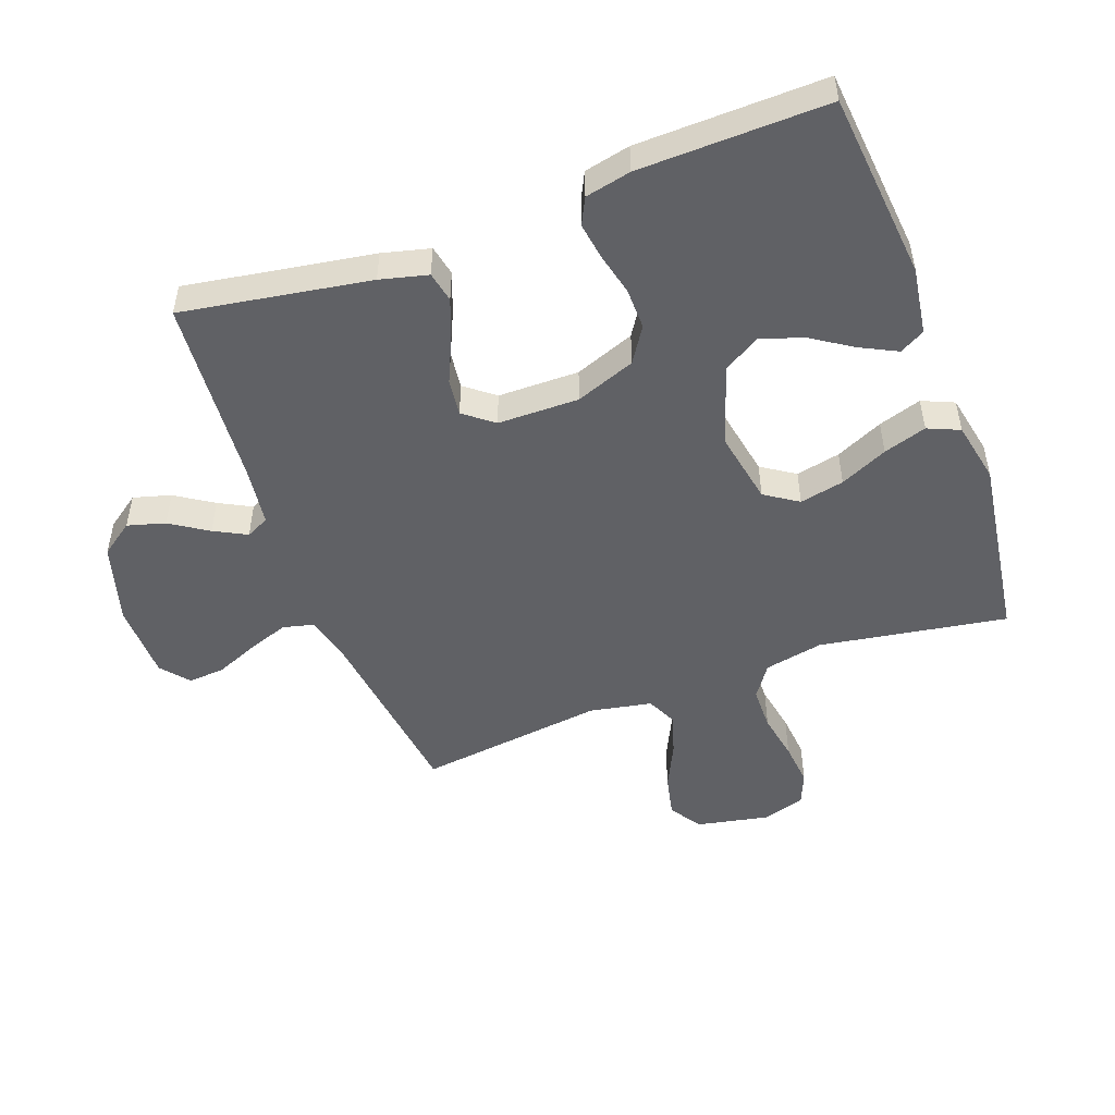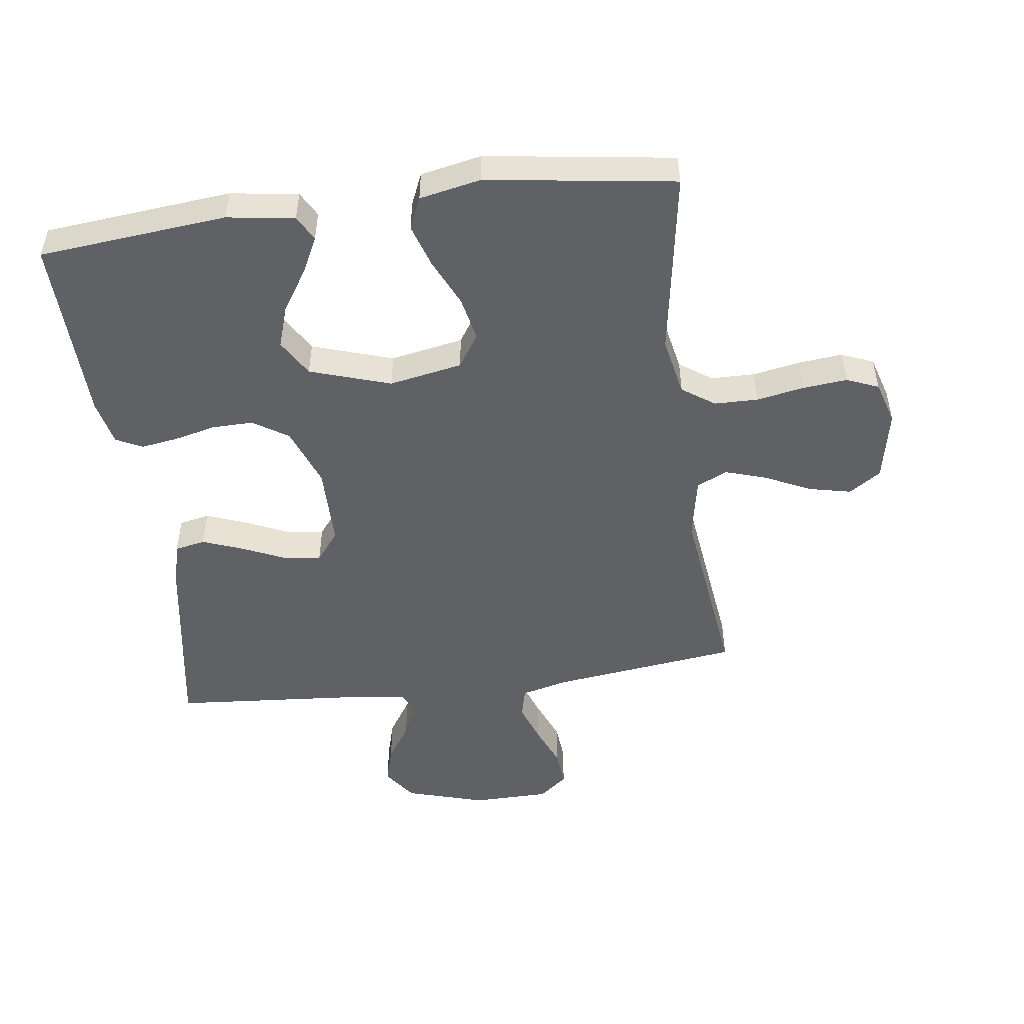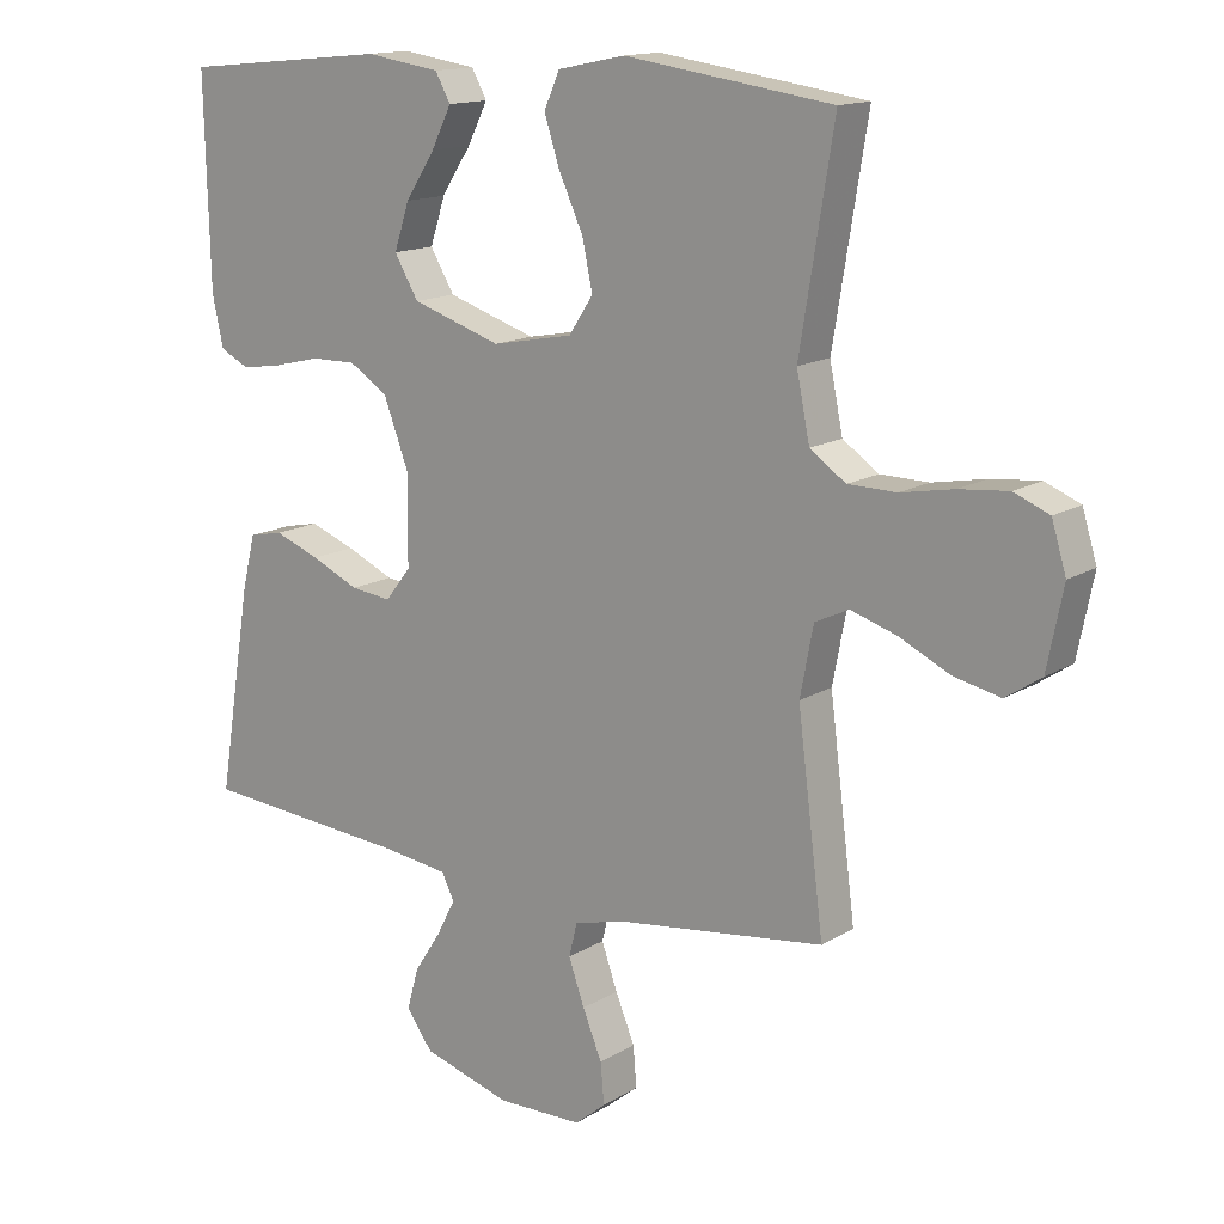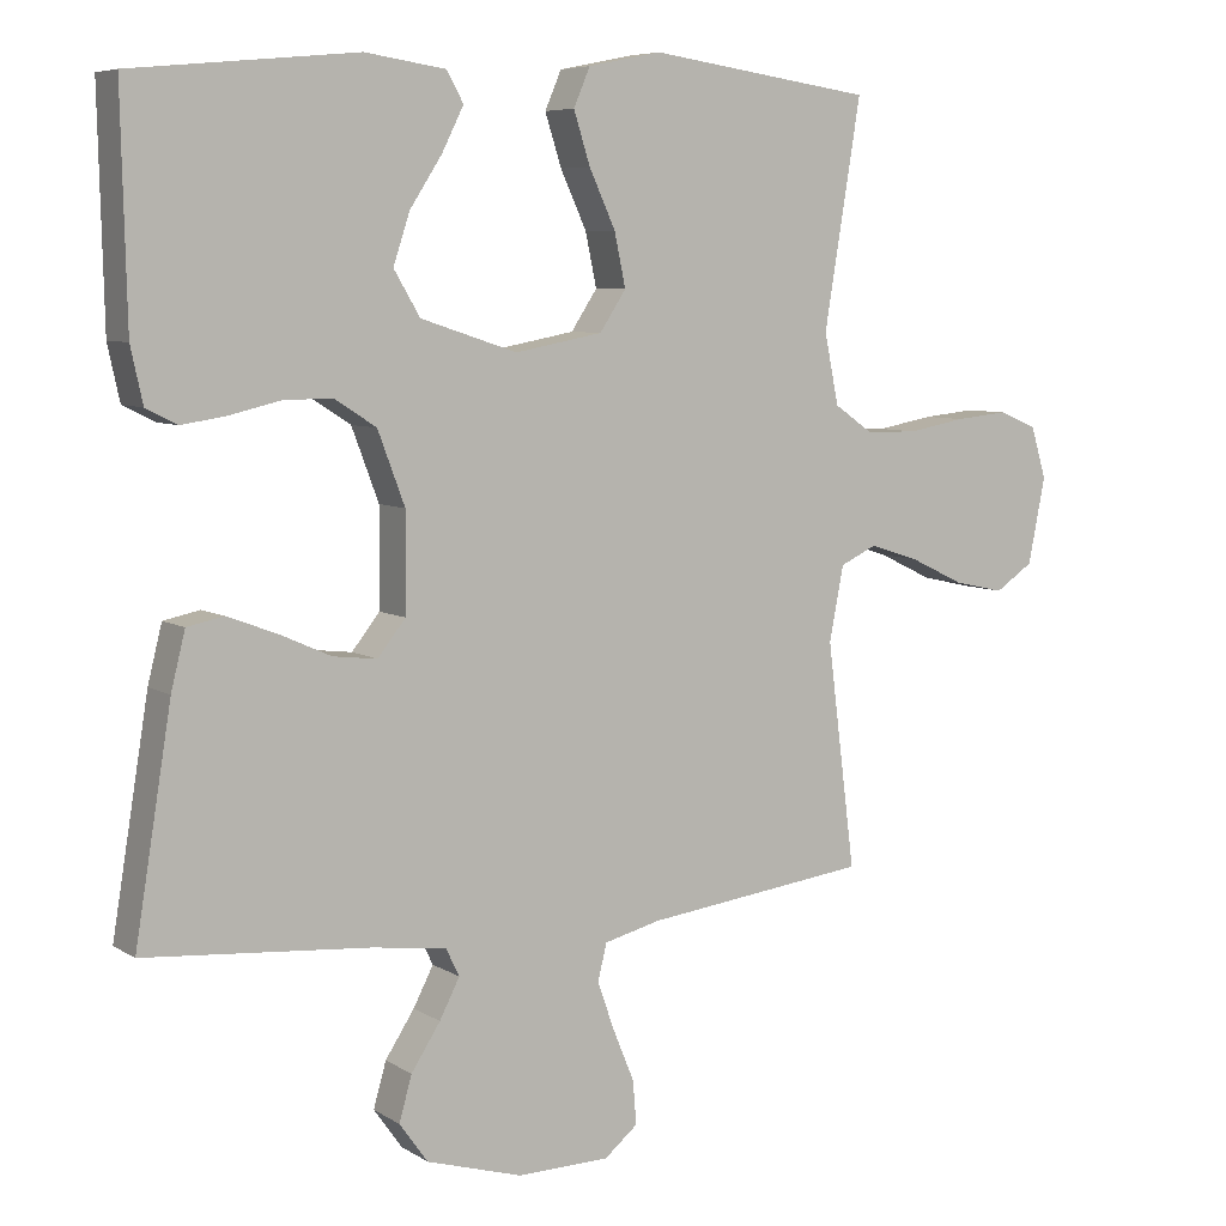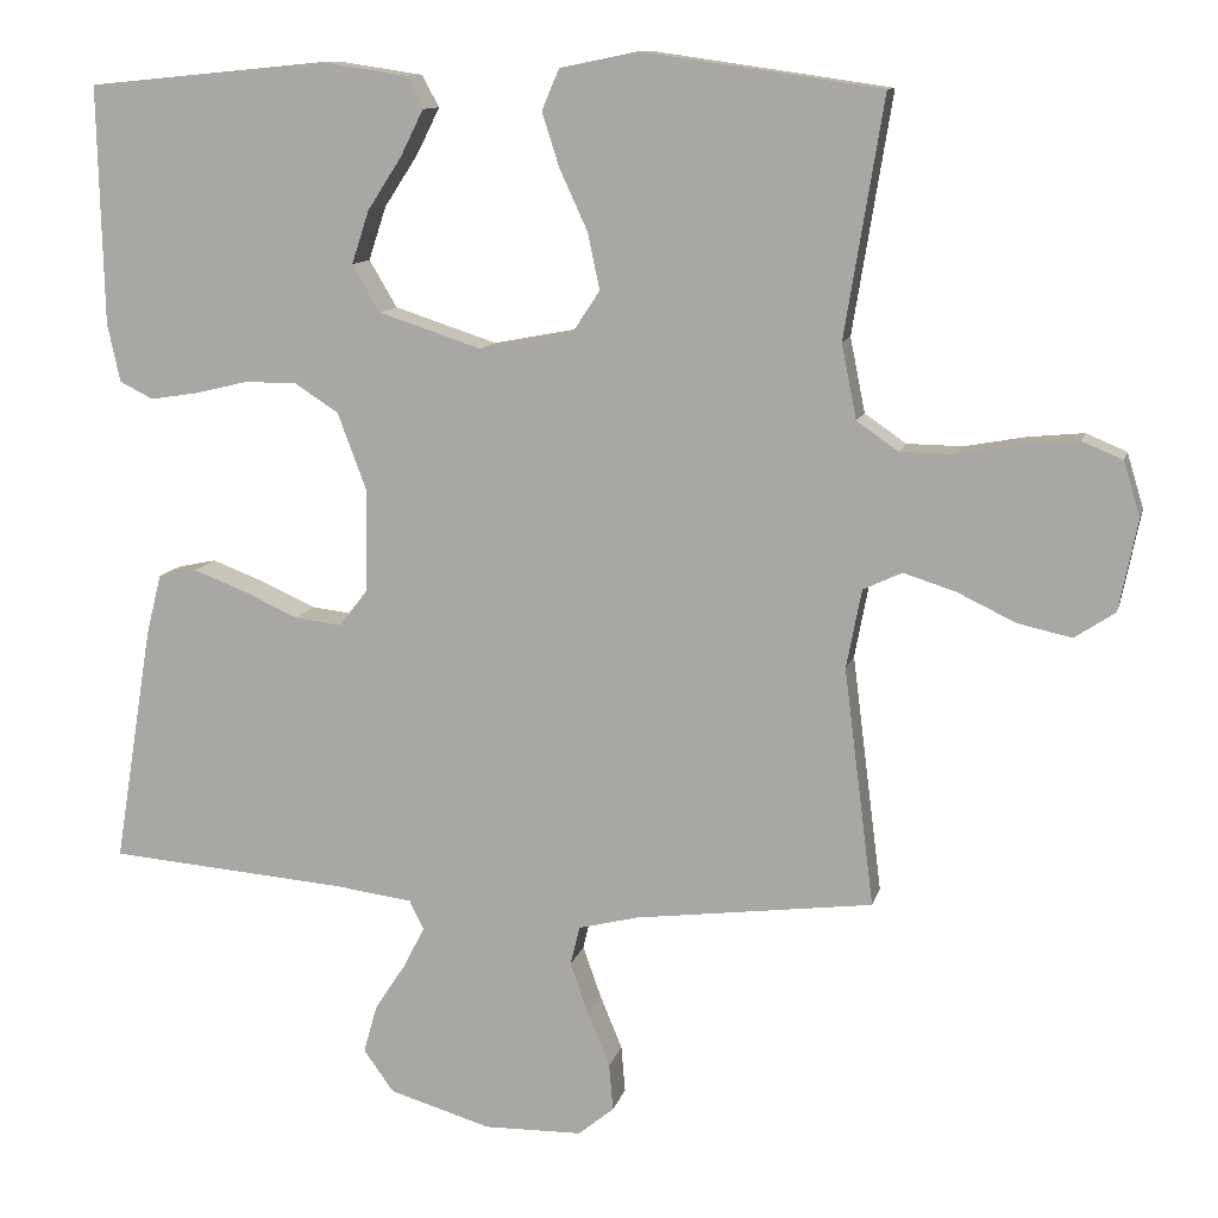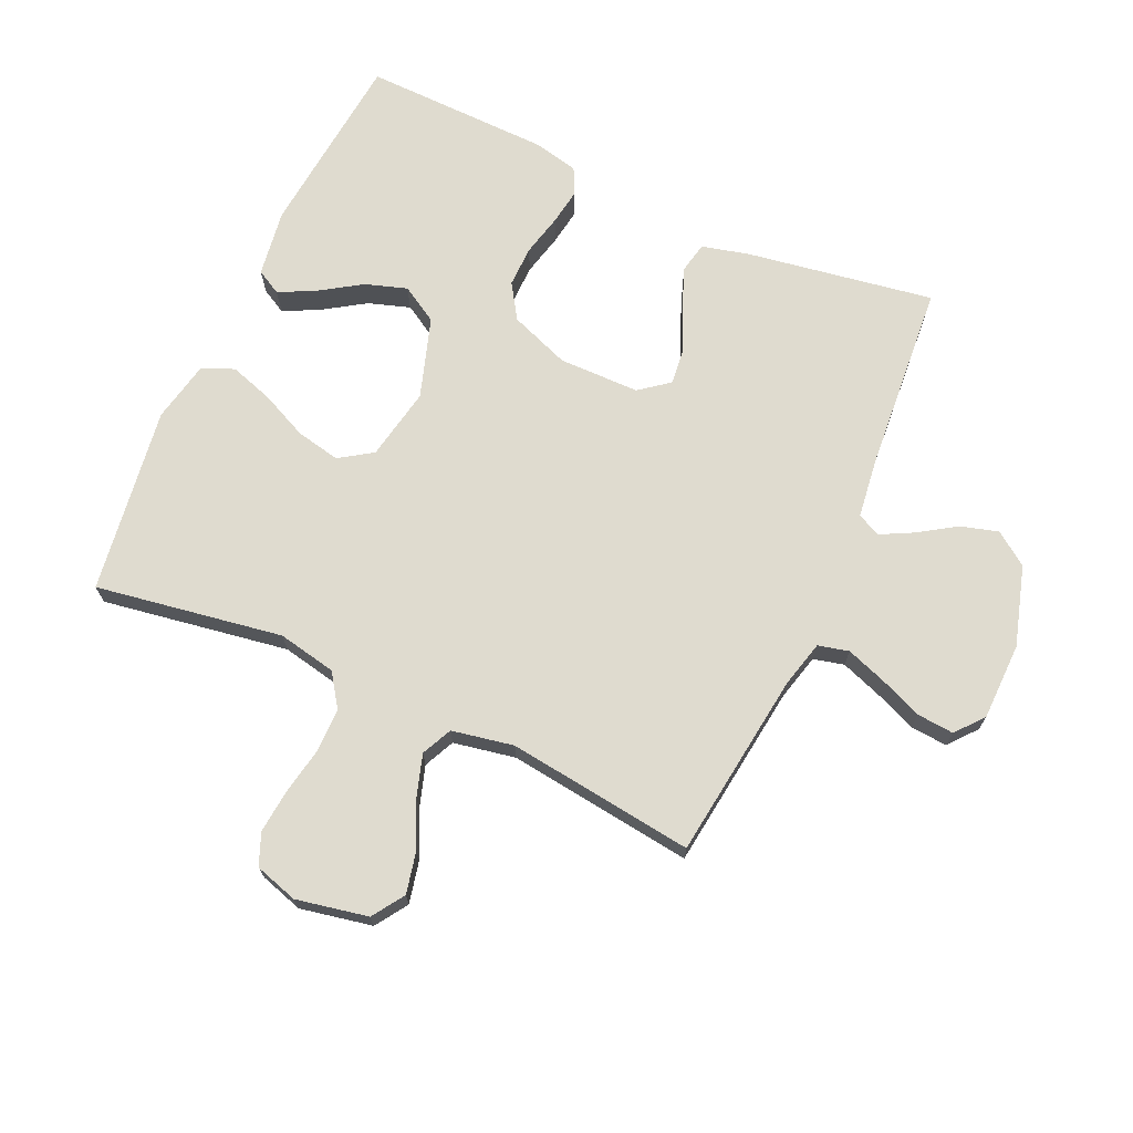
<metadata>
{"format":"obj","ext":"obj","renderer":"f3d","projection":"perspective","resolution":1024,"background":"white","views":[{"elev":-49.8,"azim":-69.8,"up":"+Y"},{"elev":-49.8,"azim":7.6,"up":"+Y"},{"elev":14.5,"azim":37.4,"up":"+Z"},{"elev":6.8,"azim":-30.8,"up":"+Z"},{"elev":11.4,"azim":13.2,"up":"+Z"},{"elev":70.3,"azim":114.4,"up":"+Y"}]}
</metadata>
<code>
v 0.5 0.07 -0.5
v 0.2 0.07 -0.538
v 0.125 0.07 -0.557
v 0.113 0.07 -0.606
v 0.136 0.07 -0.671
v 0.164 0.07 -0.739
v 0.169 0.07 -0.798
v 0.124 0.07 -0.835
v 0 0.07 -0.837
v -0.128 0.07 -0.799
v -0.166 0.07 -0.746
v -0.149 0.07 -0.686
v -0.11 0.07 -0.626
v -0.083 0.07 -0.574
v -0.101 0.07 -0.537
v -0.2 0.07 -0.524
v -0.5 0.07 -0.5
v -0.451 0.07 -0.2
v -0.432 0.07 -0.124
v -0.383 0.07 -0.114
v -0.317 0.07 -0.139
v -0.248 0.07 -0.17
v -0.189 0.07 -0.177
v -0.152 0.07 -0.13
v -0.151 0.07 0
v -0.187 0.07 0.096
v -0.243 0.07 0.132
v -0.309 0.07 0.131
v -0.376 0.07 0.115
v -0.435 0.07 0.106
v -0.477 0.07 0.127
v -0.493 0.07 0.2
v -0.5 0.07 0.5
v -0.2 0.07 0.529
v -0.092 0.07 0.513
v -0.07 0.07 0.473
v -0.099 0.07 0.415
v -0.142 0.07 0.349
v -0.164 0.07 0.282
v -0.129 0.07 0.223
v 0 0.07 0.181
v 0.117 0.07 0.203
v 0.152 0.07 0.256
v 0.137 0.07 0.327
v 0.102 0.07 0.403
v 0.08 0.07 0.472
v 0.102 0.07 0.523
v 0.2 0.07 0.543
v 0.5 0.07 0.5
v 0.451 0.07 0.2
v 0.47 0.07 0.106
v 0.522 0.07 0.07
v 0.592 0.07 0.069
v 0.668 0.07 0.083
v 0.739 0.07 0.09
v 0.79 0.07 0.069
v 0.811 0.07 0
v 0.788 0.07 -0.115
v 0.737 0.07 -0.149
v 0.669 0.07 -0.134
v 0.596 0.07 -0.099
v 0.53 0.07 -0.078
v 0.481 0.07 -0.101
v 0.462 0.07 -0.2
v 0.5 0 -0.5
v 0.2 0 -0.538
v 0.125 0 -0.557
v 0.113 0 -0.606
v 0.136 0 -0.671
v 0.164 0 -0.739
v 0.169 0 -0.798
v 0.124 0 -0.835
v 0 0 -0.837
v -0.128 0 -0.799
v -0.166 0 -0.746
v -0.149 0 -0.686
v -0.11 0 -0.626
v -0.083 0 -0.574
v -0.101 0 -0.537
v -0.2 0 -0.524
v -0.5 0 -0.5
v -0.451 0 -0.2
v -0.432 0 -0.124
v -0.383 0 -0.114
v -0.317 0 -0.139
v -0.248 0 -0.17
v -0.189 0 -0.177
v -0.152 0 -0.13
v -0.151 0 0
v -0.187 0 0.096
v -0.243 0 0.132
v -0.309 0 0.131
v -0.376 0 0.115
v -0.435 0 0.106
v -0.477 0 0.127
v -0.493 0 0.2
v -0.5 0 0.5
v -0.2 0 0.529
v -0.092 0 0.513
v -0.07 0 0.473
v -0.099 0 0.415
v -0.142 0 0.349
v -0.164 0 0.282
v -0.129 0 0.223
v 0 0 0.181
v 0.117 0 0.203
v 0.152 0 0.256
v 0.137 0 0.327
v 0.102 0 0.403
v 0.08 0 0.472
v 0.102 0 0.523
v 0.2 0 0.543
v 0.5 0 0.5
v 0.451 0 0.2
v 0.47 0 0.106
v 0.522 0 0.07
v 0.592 0 0.069
v 0.668 0 0.083
v 0.739 0 0.09
v 0.79 0 0.069
v 0.811 0 0
v 0.788 0 -0.115
v 0.737 0 -0.149
v 0.669 0 -0.134
v 0.596 0 -0.099
v 0.53 0 -0.078
v 0.481 0 -0.101
v 0.462 0 -0.2
f 58 59 60 61
f 58 61 62
f 57 58 62
f 56 57 62
f 53 54 55 56
f 53 56 62 63
f 47 48 49 50
f 47 50 51
f 44 45 46 47
f 43 44 47 51
f 42 43 51 52
f 35 36 37 38
f 35 38 39
f 34 35 39
f 33 34 39
f 32 33 39 40
f 28 29 30 31
f 28 31 32 40
f 19 20 21 22
f 17 18 19 22
f 16 17 22 23
f 15 16 23 24
f 10 11 12 13
f 10 13 14
f 9 10 14
f 8 9 14
f 5 6 7 8
f 4 5 8 14
f 3 4 14 15
f 64 1 2
f 63 64 2 3
f 52 53 63 3
f 41 42 52 3
f 27 28 40 41
f 26 27 41
f 25 26 41 3
f 3 15 24 25
f 125 124 123 122
f 126 125 122
f 126 122 121
f 126 121 120
f 120 119 118 117
f 127 126 120 117
f 114 113 112 111
f 115 114 111
f 111 110 109 108
f 115 111 108 107
f 116 115 107 106
f 102 101 100 99
f 103 102 99
f 103 99 98
f 103 98 97
f 104 103 97 96
f 95 94 93 92
f 104 96 95 92
f 86 85 84 83
f 86 83 82 81
f 87 86 81 80
f 88 87 80 79
f 77 76 75 74
f 78 77 74
f 78 74 73
f 78 73 72
f 72 71 70 69
f 78 72 69 68
f 79 78 68 67
f 66 65 128
f 67 66 128 127
f 67 127 117 116
f 67 116 106 105
f 105 104 92 91
f 105 91 90
f 67 105 90 89
f 89 88 79 67
f 1 65 66 2
f 2 66 67 3
f 3 67 68 4
f 4 68 69 5
f 5 69 70 6
f 6 70 71 7
f 7 71 72 8
f 8 72 73 9
f 9 73 74 10
f 10 74 75 11
f 11 75 76 12
f 12 76 77 13
f 13 77 78 14
f 14 78 79 15
f 15 79 80 16
f 16 80 81 17
f 17 81 82 18
f 18 82 83 19
f 19 83 84 20
f 20 84 85 21
f 21 85 86 22
f 22 86 87 23
f 23 87 88 24
f 24 88 89 25
f 25 89 90 26
f 26 90 91 27
f 27 91 92 28
f 28 92 93 29
f 29 93 94 30
f 30 94 95 31
f 31 95 96 32
f 32 96 97 33
f 33 97 98 34
f 34 98 99 35
f 35 99 100 36
f 36 100 101 37
f 37 101 102 38
f 38 102 103 39
f 39 103 104 40
f 40 104 105 41
f 41 105 106 42
f 42 106 107 43
f 43 107 108 44
f 44 108 109 45
f 45 109 110 46
f 46 110 111 47
f 47 111 112 48
f 48 112 113 49
f 49 113 114 50
f 50 114 115 51
f 51 115 116 52
f 52 116 117 53
f 53 117 118 54
f 54 118 119 55
f 55 119 120 56
f 56 120 121 57
f 57 121 122 58
f 58 122 123 59
f 59 123 124 60
f 60 124 125 61
f 61 125 126 62
f 62 126 127 63
f 63 127 128 64
f 64 128 65 1

</code>
